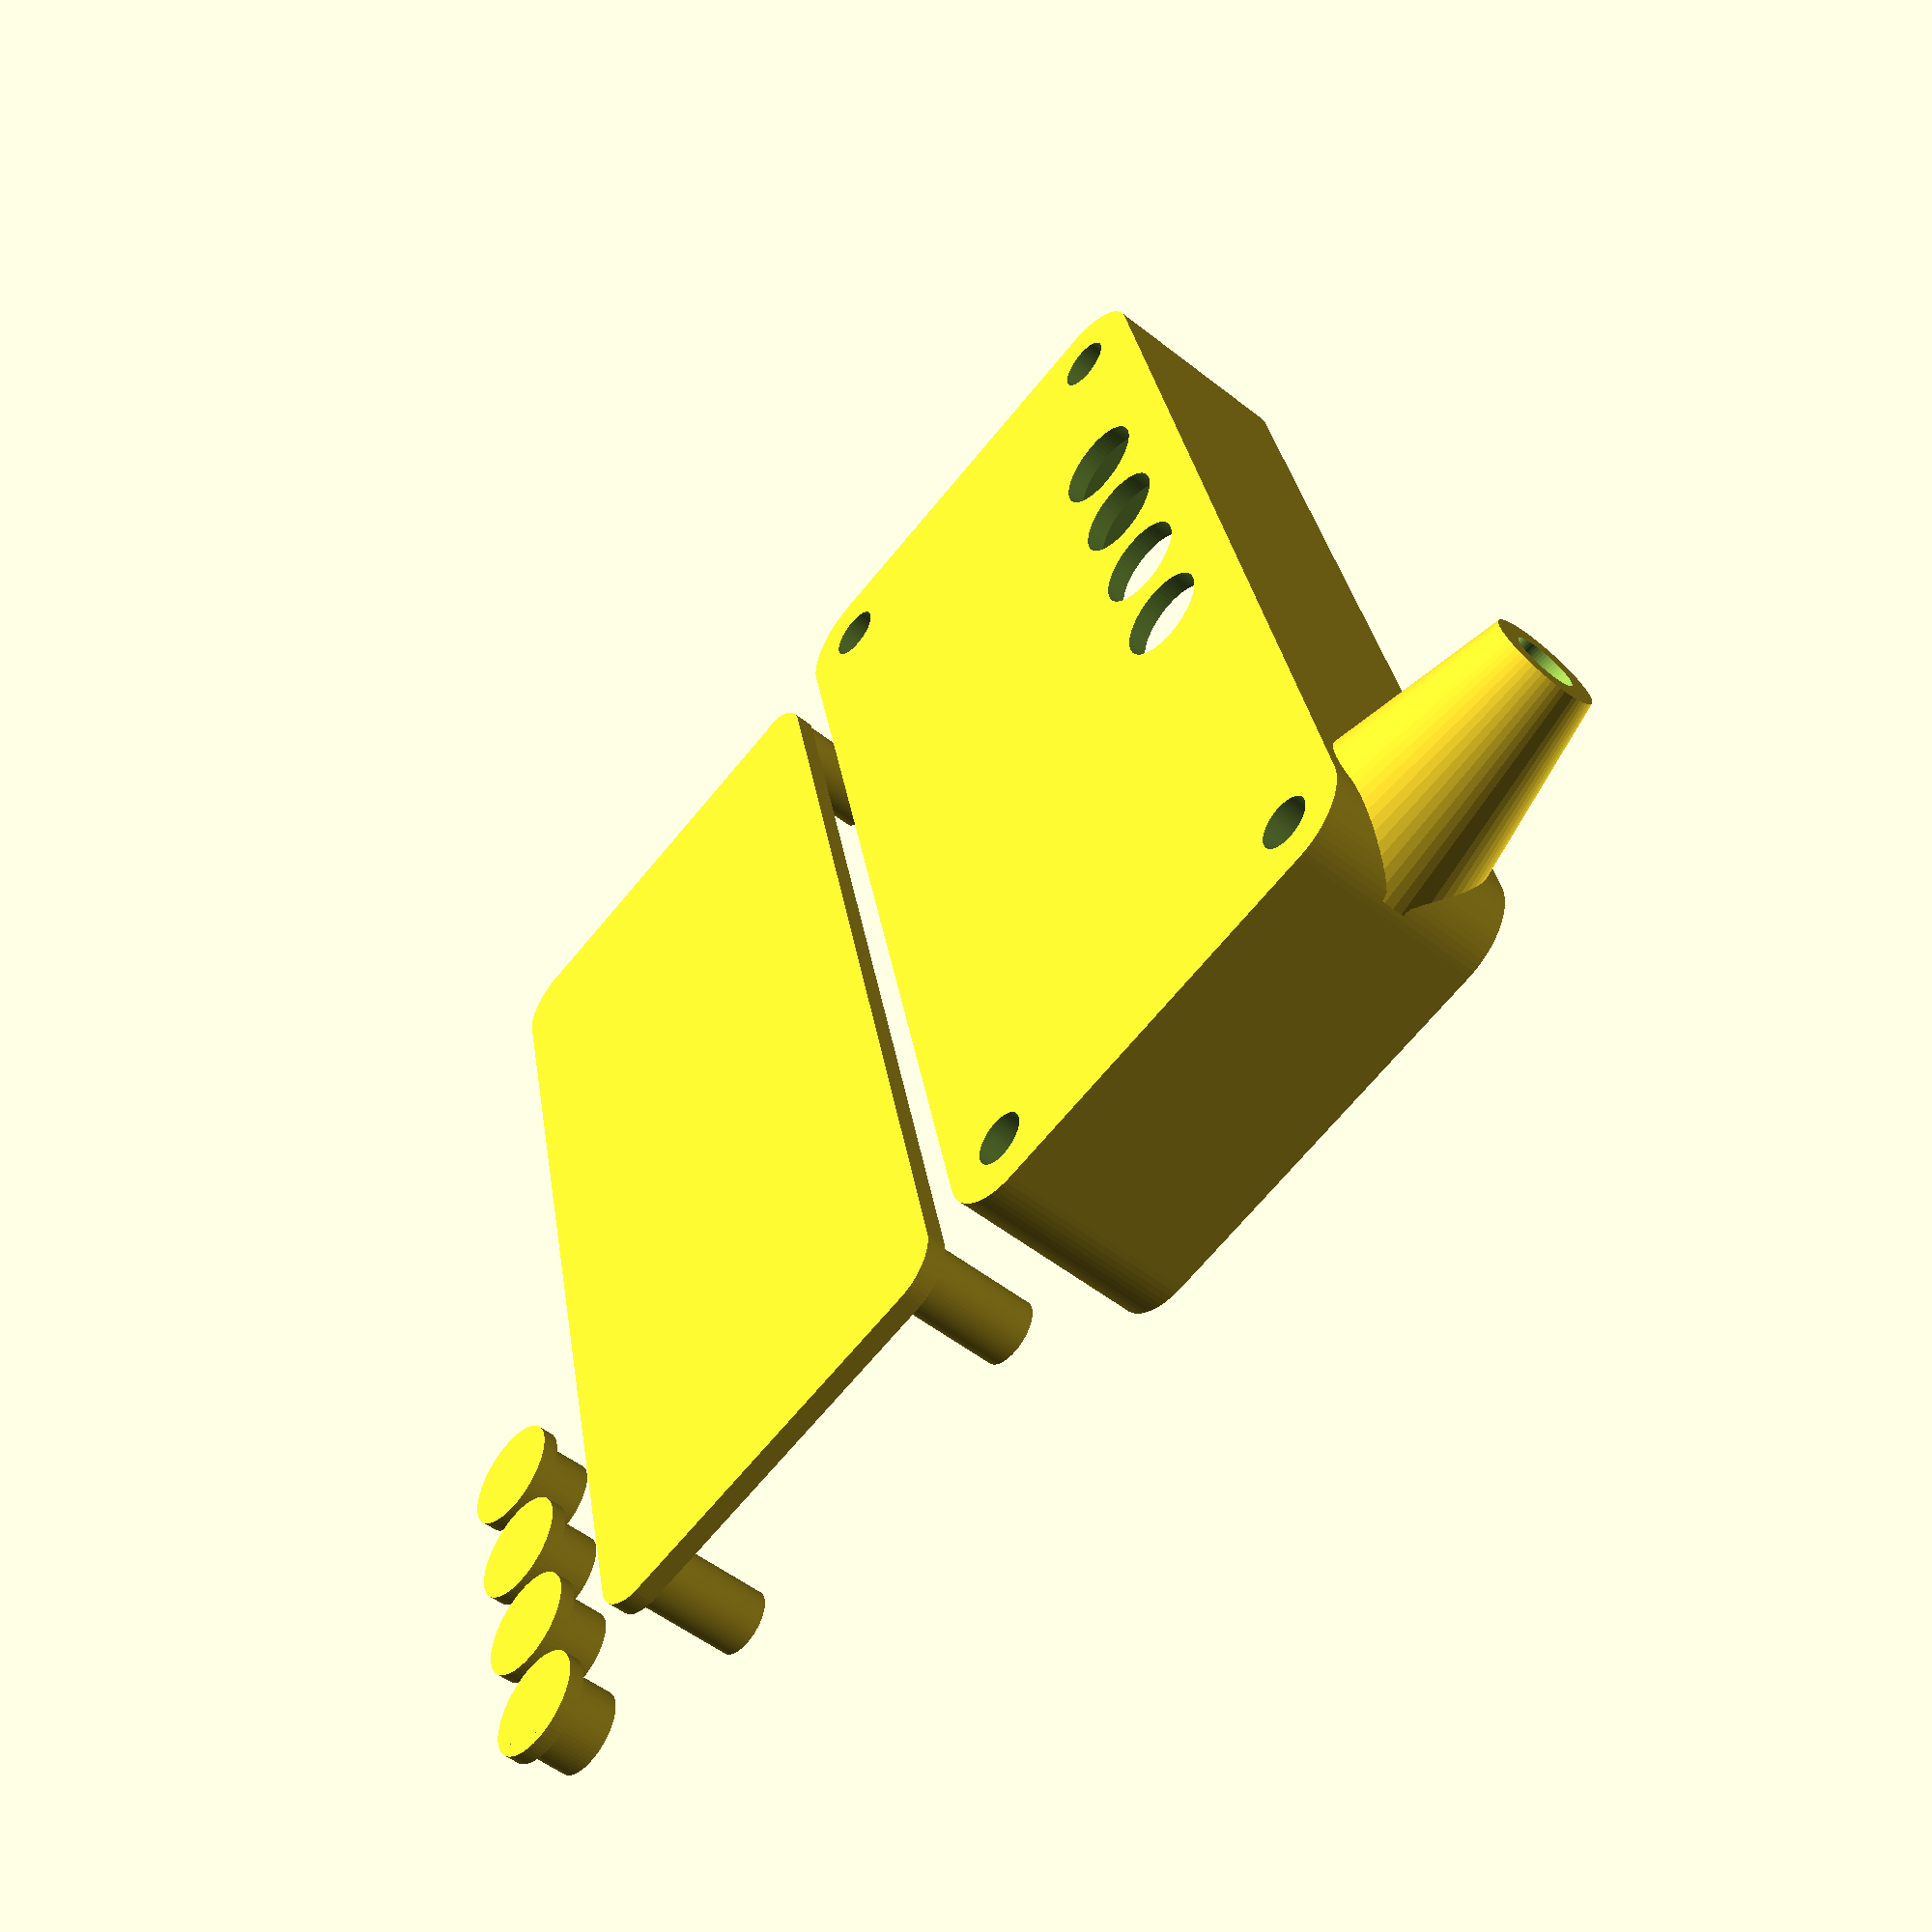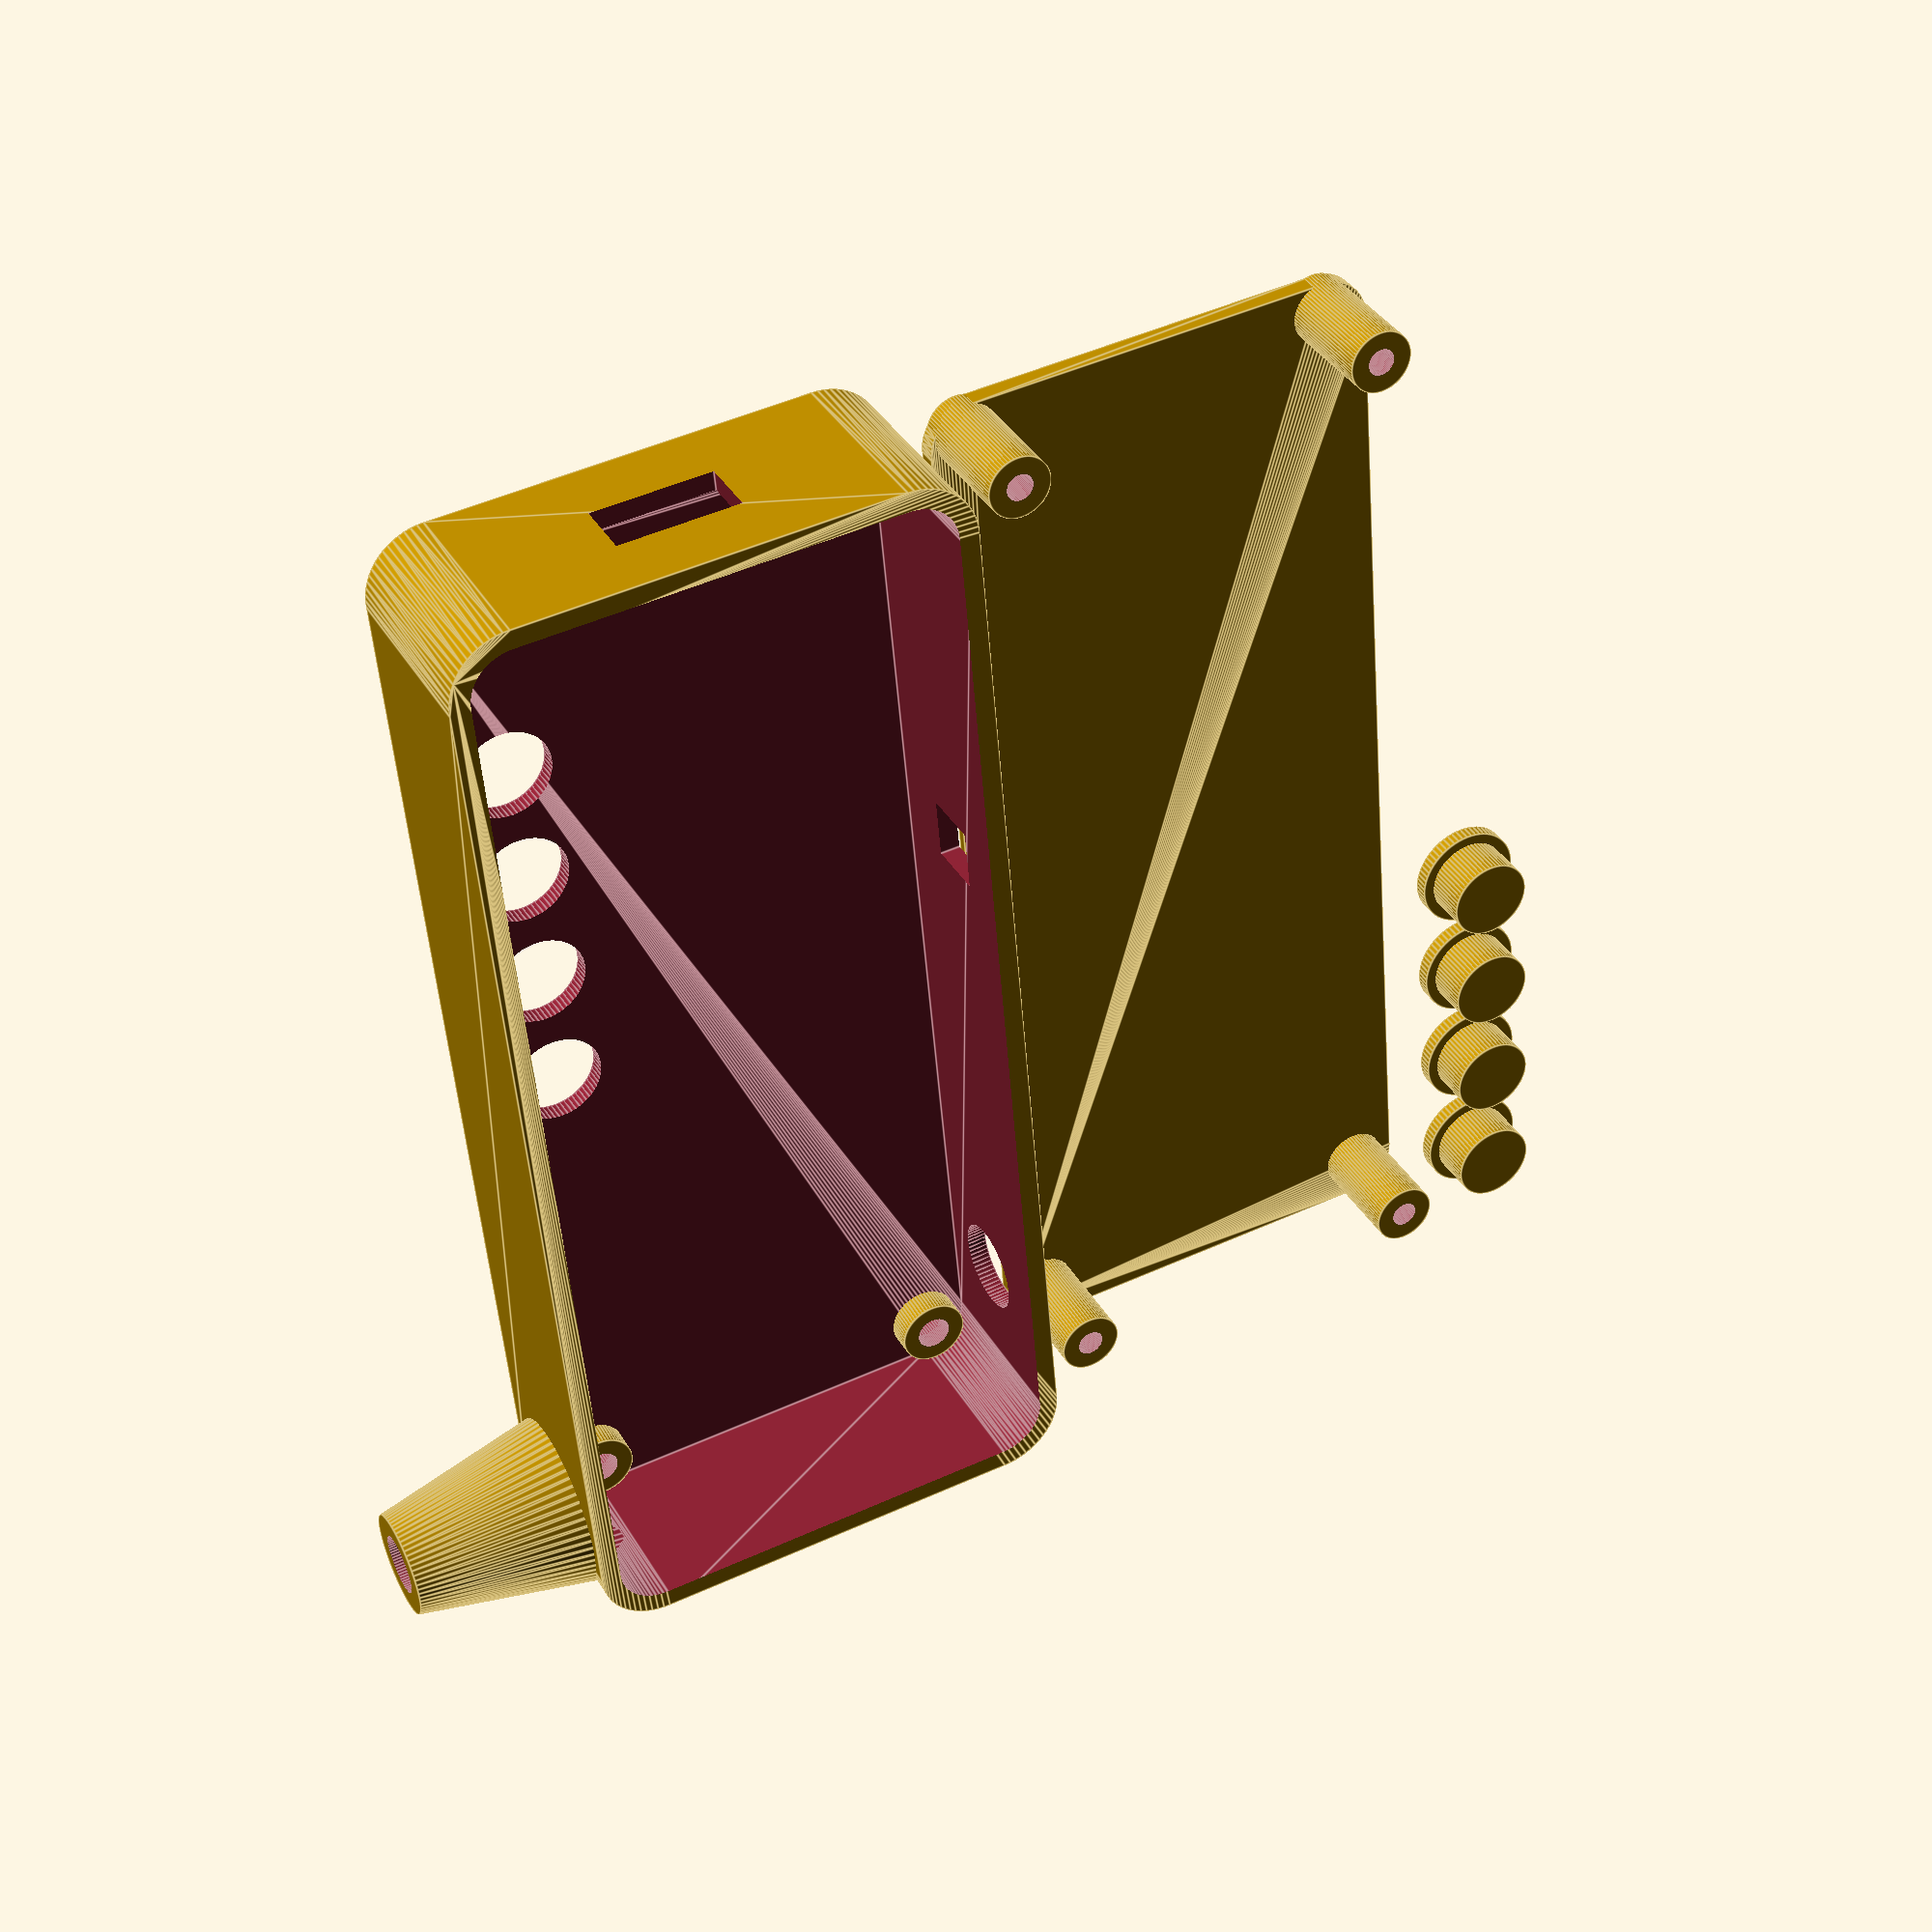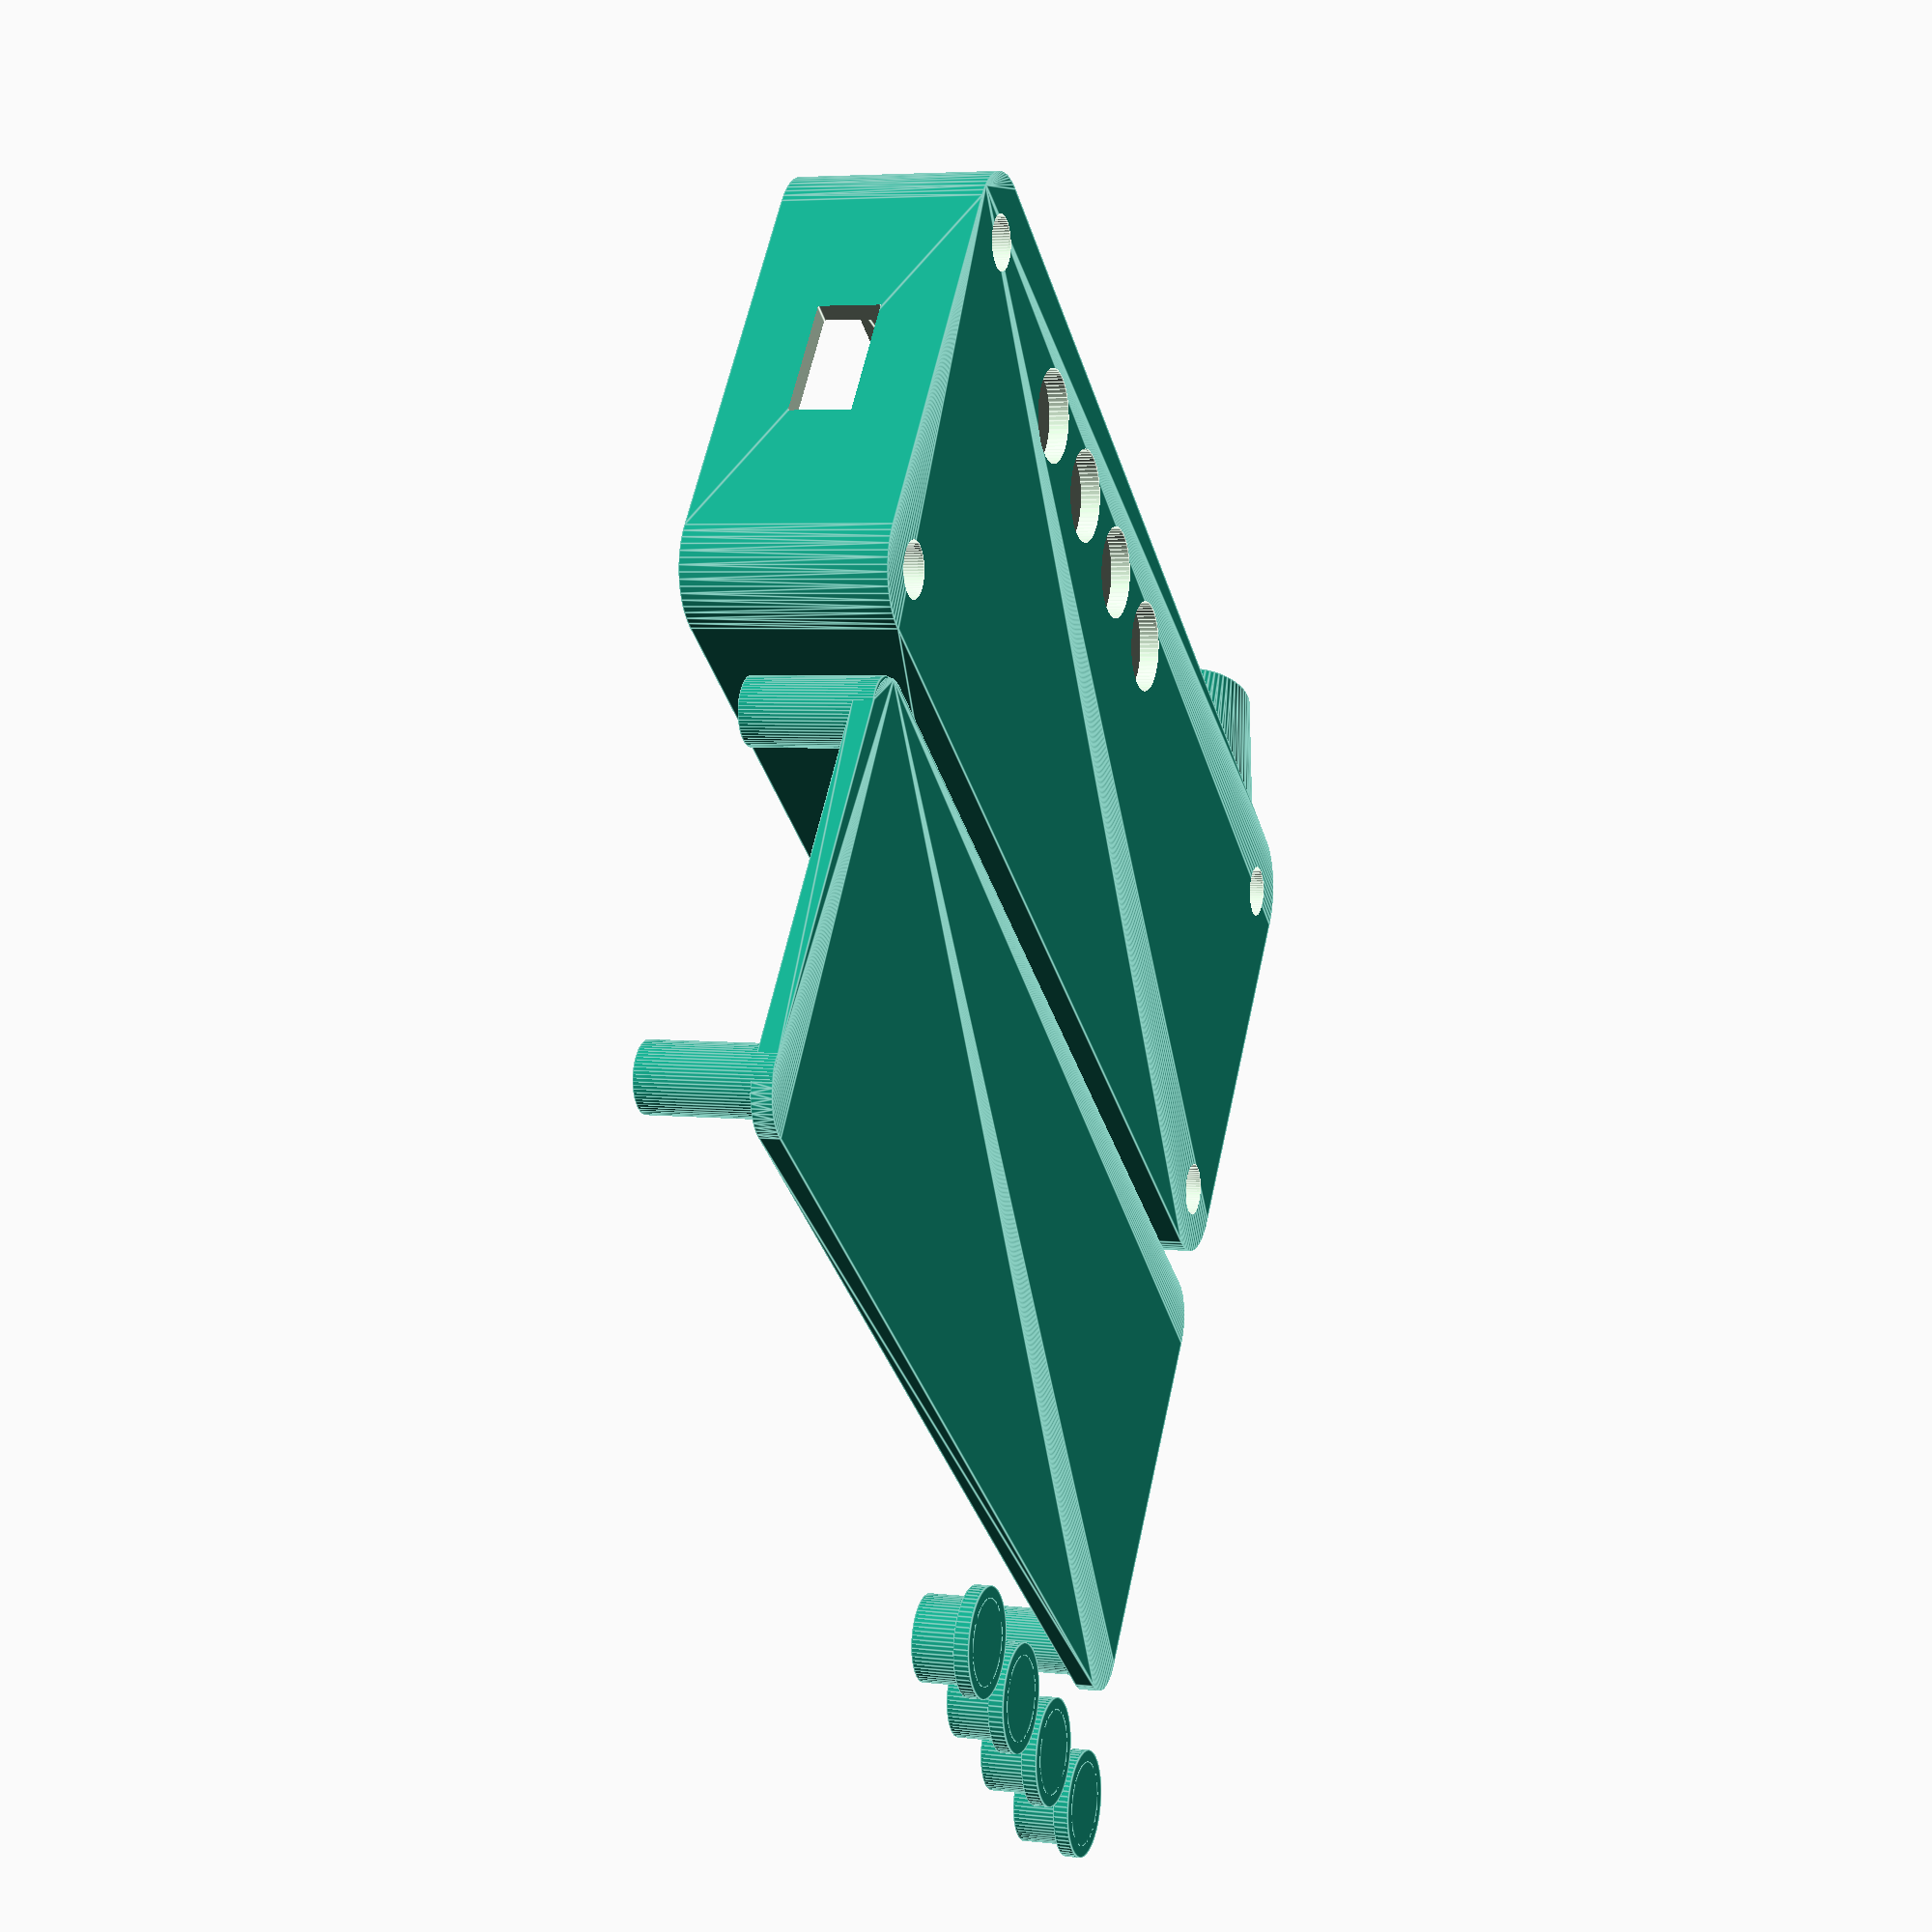
<openscad>
$fn = 64;

wall_thickness = 1.3;
pcb_width = 75;
pcb_height = 30;
pcb_relief = 0.5;
pcb_thickness = 1.57;
inner_width = pcb_width + pcb_relief * 2;
inner_height = pcb_height + pcb_relief * 2;
inner_radius = 2.5 + pcb_relief;
boss1x = inner_radius + wall_thickness;
boss1y = inner_radius + wall_thickness;
bottom_boss_height = 8.3;
top_boss_height = 3;
boss_x_spacing = 70;
boss_y_spacing = 25;
epsilon = 0.01; // Used to avoid z-fighting
lower_boss_outer = 5;
top_enclosure_height = 13;

module rounded_rect(width, height, depth, radius) {
    hull() {
        translate([radius, radius, 0]) cylinder(r=radius, h=depth);
        translate([width - radius, radius, 0]) cylinder(r=radius, h=depth);
        translate([radius, height - radius, 0]) cylinder(r=radius, h=depth);
        translate([width - radius, height - radius, 0]) cylinder(r=radius, h=depth);
    }
}

module top_boss_outer() {
    cylinder(h=top_boss_height, d=4.5);
}

module top_boss_inner() {
    cylinder(h=top_boss_height + 2, d=2.3);
    cylinder(h=top_boss_height - wall_thickness, d=3.5);
}


module enclosure_top() {
    // Shell
    difference() {
        union() {
            difference() {
                union() {
                    rounded_rect(inner_width + wall_thickness * 2, inner_height + wall_thickness * 2, top_enclosure_height, inner_radius + wall_thickness);
                    // Plug housing
                    rotate([-90, 0, 0]) translate([top_enclosure_height / 2, -top_enclosure_height / 2, inner_height - 1])
                        cylinder(d1=top_enclosure_height, d2=7, h=15);
                }

                union() {
                    // Inner shell
                    translate([wall_thickness, wall_thickness, wall_thickness]) rounded_rect(inner_width, inner_height, 13, inner_radius);

                    // Interior of plug housing
                    rotate([-90, 0, 0]) translate([top_enclosure_height / 2, -top_enclosure_height / 2, inner_height - wall_thickness])
                        cylinder(d1=top_enclosure_height - wall_thickness * 2, d2=top_enclosure_height - 3 - wall_thickness * 2, h=15 - wall_thickness);

                    // Plug hole
                    rotate([-90, 0, 0]) translate([top_enclosure_height / 2, -top_enclosure_height / 2, inner_height + 10]) cylinder(d=4, h=10);
                }
            }

            translate([boss1x, boss1y, epsilon]) top_boss_outer();
            translate([boss1x + boss_x_spacing, boss1y, epsilon]) top_boss_outer();
            translate([boss1x, boss1y + boss_y_spacing, epsilon]) top_boss_outer();
            translate([boss1x + boss_x_spacing, boss1y + boss_y_spacing, epsilon]) top_boss_outer();
        }

        union() {
            // USB port
            translate([inner_width, (inner_height + wall_thickness * 2) / 2 - 4, top_boss_height + pcb_thickness]) cube([20, 8, 4]);

            // Audio Jack
            translate([10 + wall_thickness + pcb_relief, -epsilon, top_boss_height + wall_thickness + 3.5 / 2 + 0.5]) rotate([0, 90, 90]) cylinder(d=6, h=5);

            // Power Switch
            // Left side 42.291 mm, right 51.308, middle 46.8
            // 2mm travel, switch is 1.5mm wide. Extents are 46.8 +/- (2 + 1.5) / 2
            translate([pcb_relief + wall_thickness + 44.5, -1, top_boss_height + pcb_thickness + 1]) cube([4, 2.5, 4]);

            // Holes for push buttons
            for (i = [0:3]) {
                translate([wall_thickness + (35 + 8 * i), wall_thickness + inner_height - 5, -epsilon]) cylinder(d=6, h=5);
            }

            // XXX Light pipe for charging LED

            // Screw bosses
            translate([boss1x, boss1y, -epsilon]) top_boss_inner();
            translate([boss1x + boss_x_spacing, boss1y, -epsilon]) top_boss_inner();
            translate([boss1x, boss1y + boss_y_spacing, -epsilon]) top_boss_inner();
            translate([boss1x + boss_x_spacing, boss1y + boss_y_spacing, -epsilon]) top_boss_inner();
        }
    }
}

module button() {
    cylinder(h=1, d=7);
    cylinder(h=4, d=5.5);
}

module bottom_boss() {
    difference() {
        cylinder(h=bottom_boss_height, d=4.2);
        translate([0, 0, 2]) cylinder(h=bottom_boss_height, d=1.8);
    }
}

module enclosure_bottom() {
    difference() {
        union() {
            rounded_rect(inner_width - pcb_relief * 2, inner_height - pcb_relief, wall_thickness, inner_radius);

            // Screw bosses
            translate([boss1x - wall_thickness, boss1y - wall_thickness, epsilon]) bottom_boss();
            translate([boss1x - wall_thickness+ boss_x_spacing, boss1y - wall_thickness, epsilon]) bottom_boss();
            translate([boss1x - wall_thickness, boss1y - wall_thickness + boss_y_spacing, epsilon]) bottom_boss();
            translate([boss1x - wall_thickness + boss_x_spacing, boss1y - wall_thickness + boss_y_spacing, epsilon]) bottom_boss();
        }
    }
}

// Placeholder for logic board, used to check placement in assembly model.
module logic_board() {
    difference() {
        union() {
            color("purple") hull() {
                translate([2.5, 2.5, 0]) cylinder(r=2.5, h=pcb_thickness);
                translate([72.5, 2.5, 0]) cylinder(r=2.5, h=pcb_thickness);
                translate([2.5, 27.5, 0]) cylinder(r=2.5, h=pcb_thickness);
                translate([72.5, 27.5, 0]) cylinder(r=2.5, h=pcb_thickness);
            }
        }

        union() {
            translate([2.5, 2.5, -0.1]) cylinder(h=10, d=2.2);
            translate([72.5, 2.5, -0.1]) cylinder(h=10, d=2.2);
            translate([2.5, 27.5, -0.1]) cylinder(h=10, d=2.2);
            translate([72.5, 27.5, -0.1]) cylinder(h=10, d=2.2);
        }
    }
}

module battery() {
    color("gray") cube([36, 20, 5.6]);
}

module assembly(case_alpha) {
    translate([wall_thickness + pcb_relief, wall_thickness + pcb_relief, 3]) logic_board();
    for (i = [0:3]) {
        color("blue") translate([36.5 + i * 8, 27.5, 3]) rotate([0, 180, 0]) button();
    }

    translate([25, 7, 6]) battery();

    // Render this last to see inner components
    color("yellow", case_alpha) enclosure_top();
    color("red", case_alpha) translate([wall_thickness + pcb_relief, inner_height + wall_thickness - pcb_relief / 2, 13]) rotate([0, 180, 180]) enclosure_bottom();
}

module cutaway() {
    difference() {
        assembly(1);
        translate([-1, -1, -1]) cube([6, 100, 100]);
    }
}

module printable() {
    for (i = [0:3])
        translate([i * 8, 0, 0]) button();

    translate([0, 7, 0]) enclosure_bottom();
    translate([0, 40, 0]) enclosure_top();
}

//cutaway();
//assembly(0.7);
printable();

</openscad>
<views>
elev=52.0 azim=282.3 roll=229.5 proj=p view=wireframe
elev=323.4 azim=265.1 roll=333.1 proj=p view=edges
elev=175.5 azim=142.4 roll=70.2 proj=p view=edges
</views>
